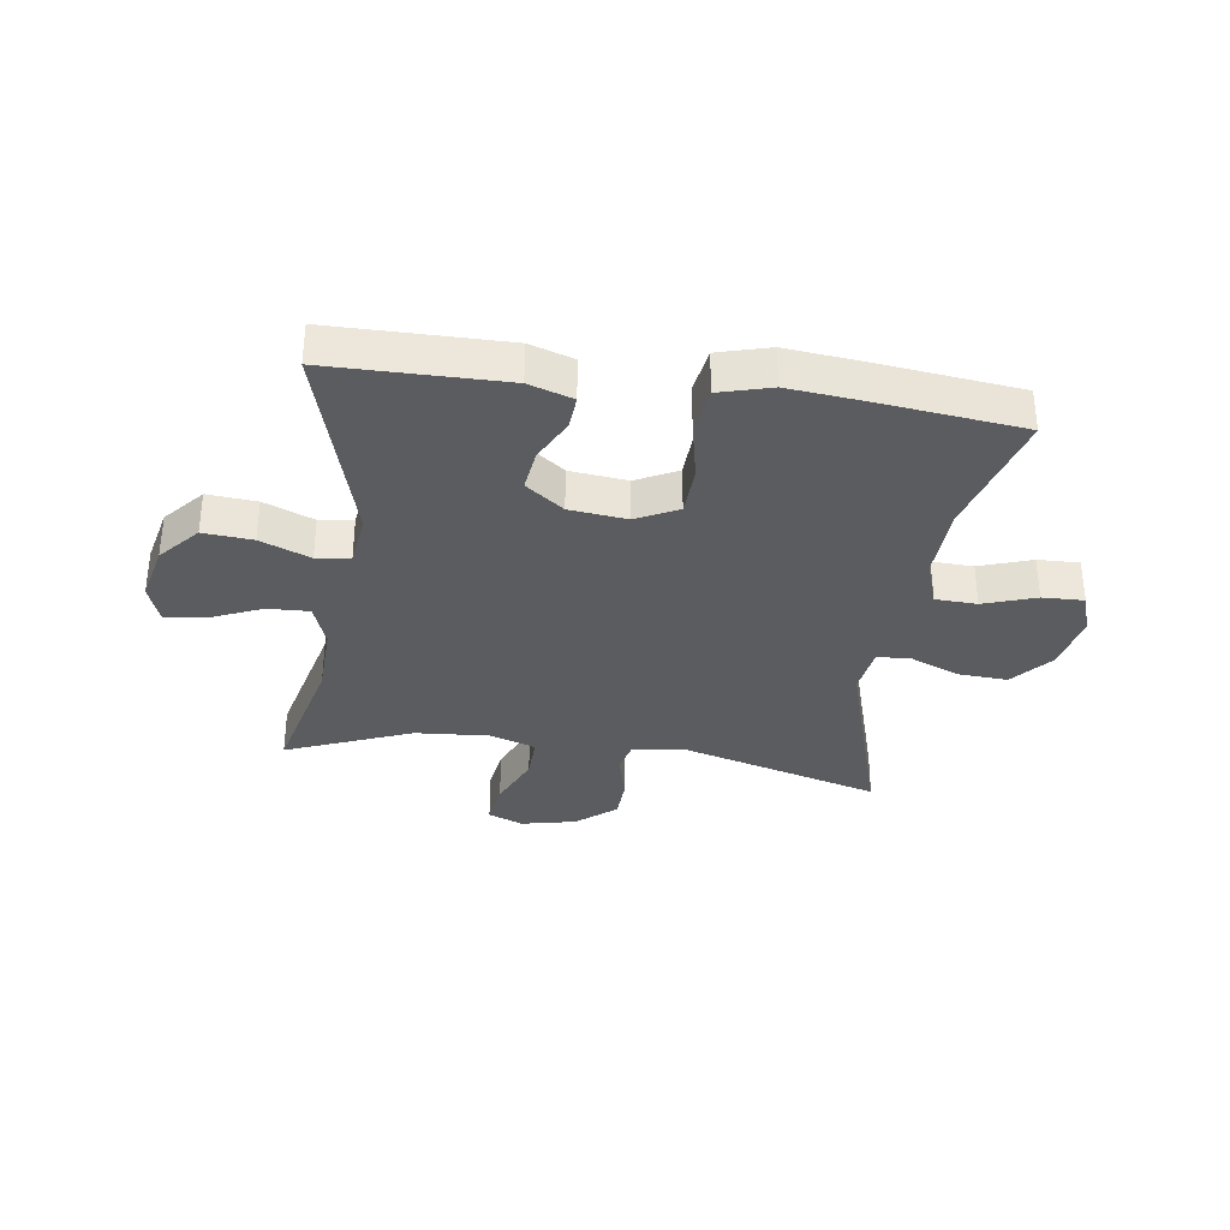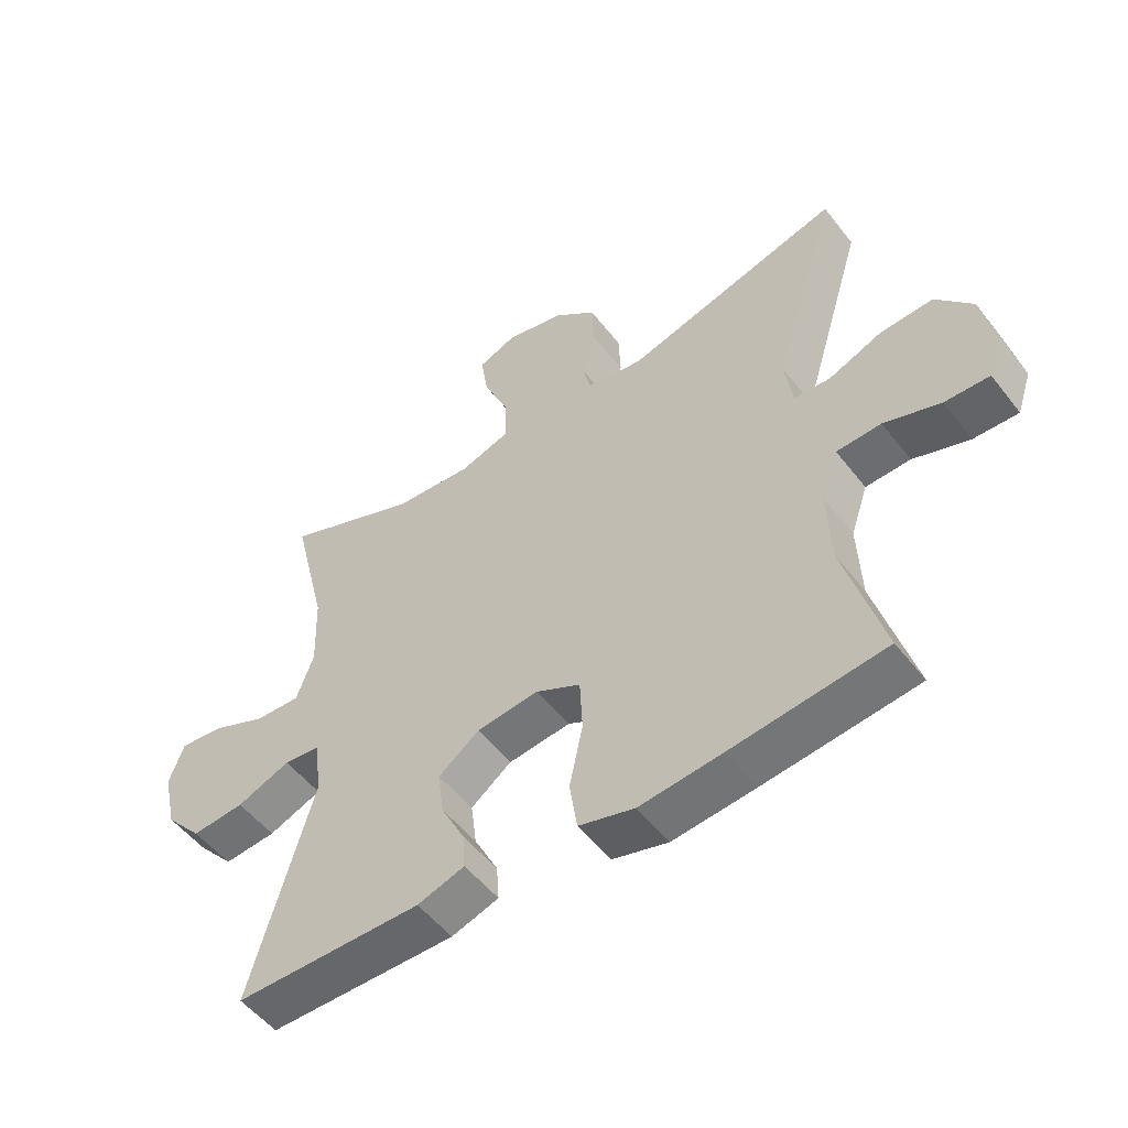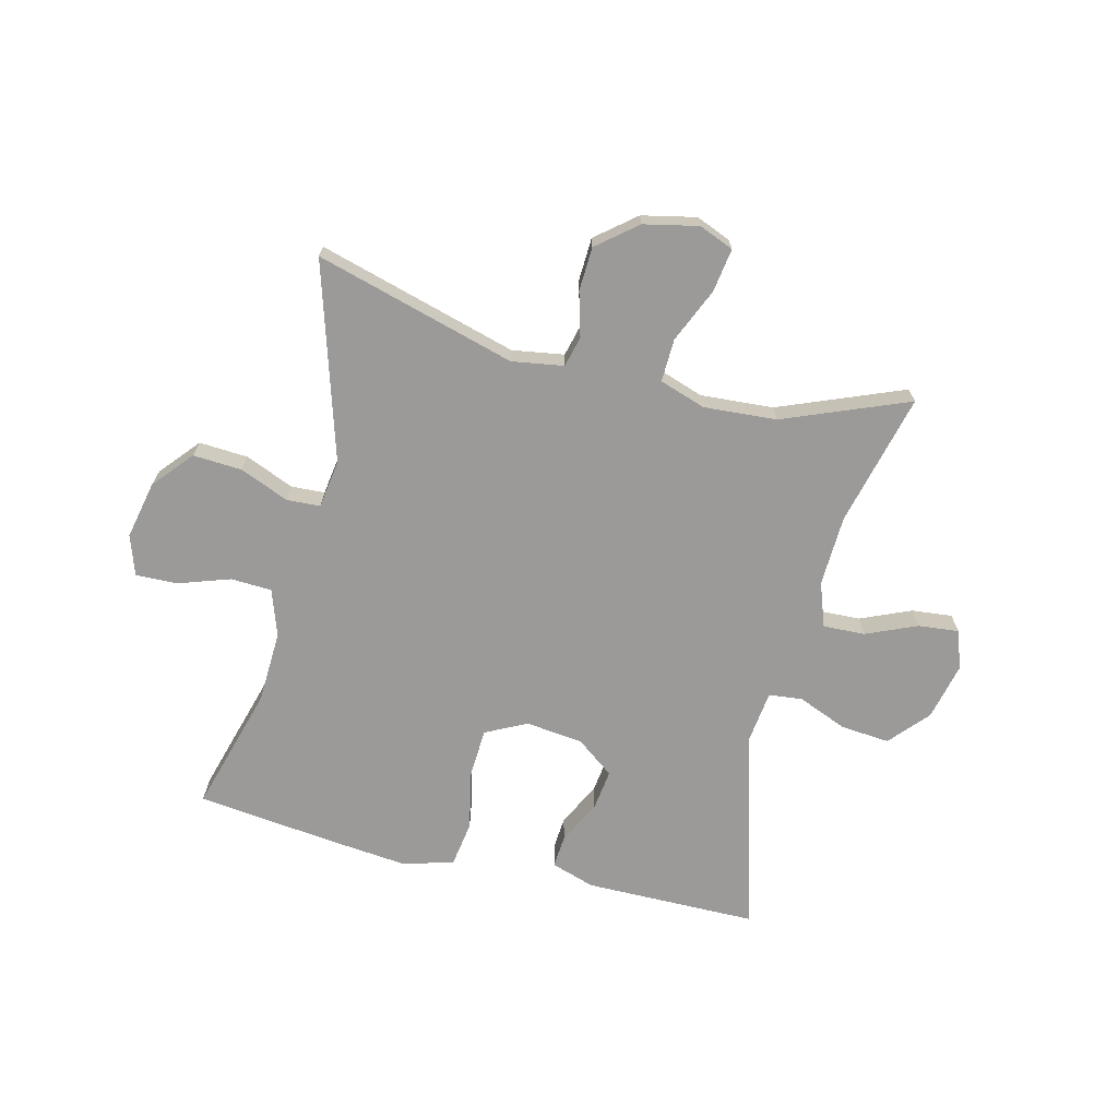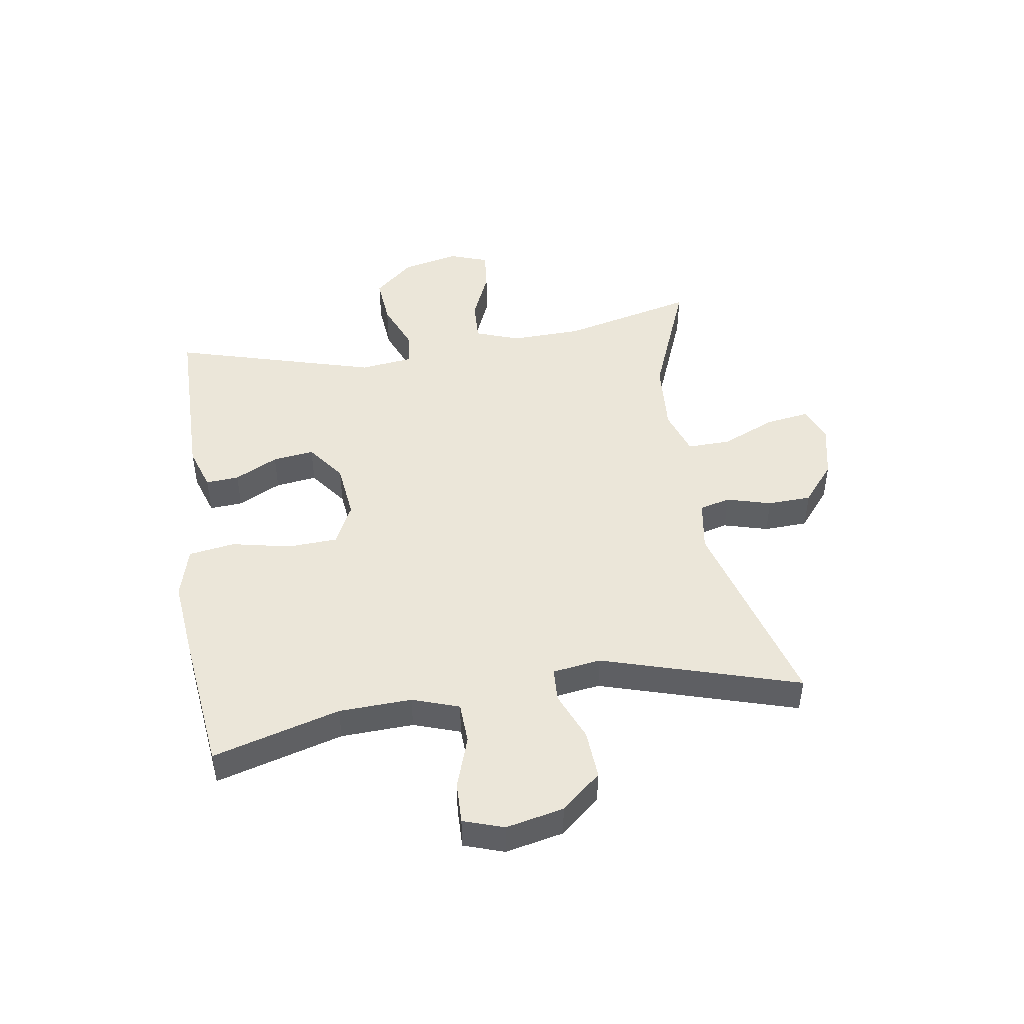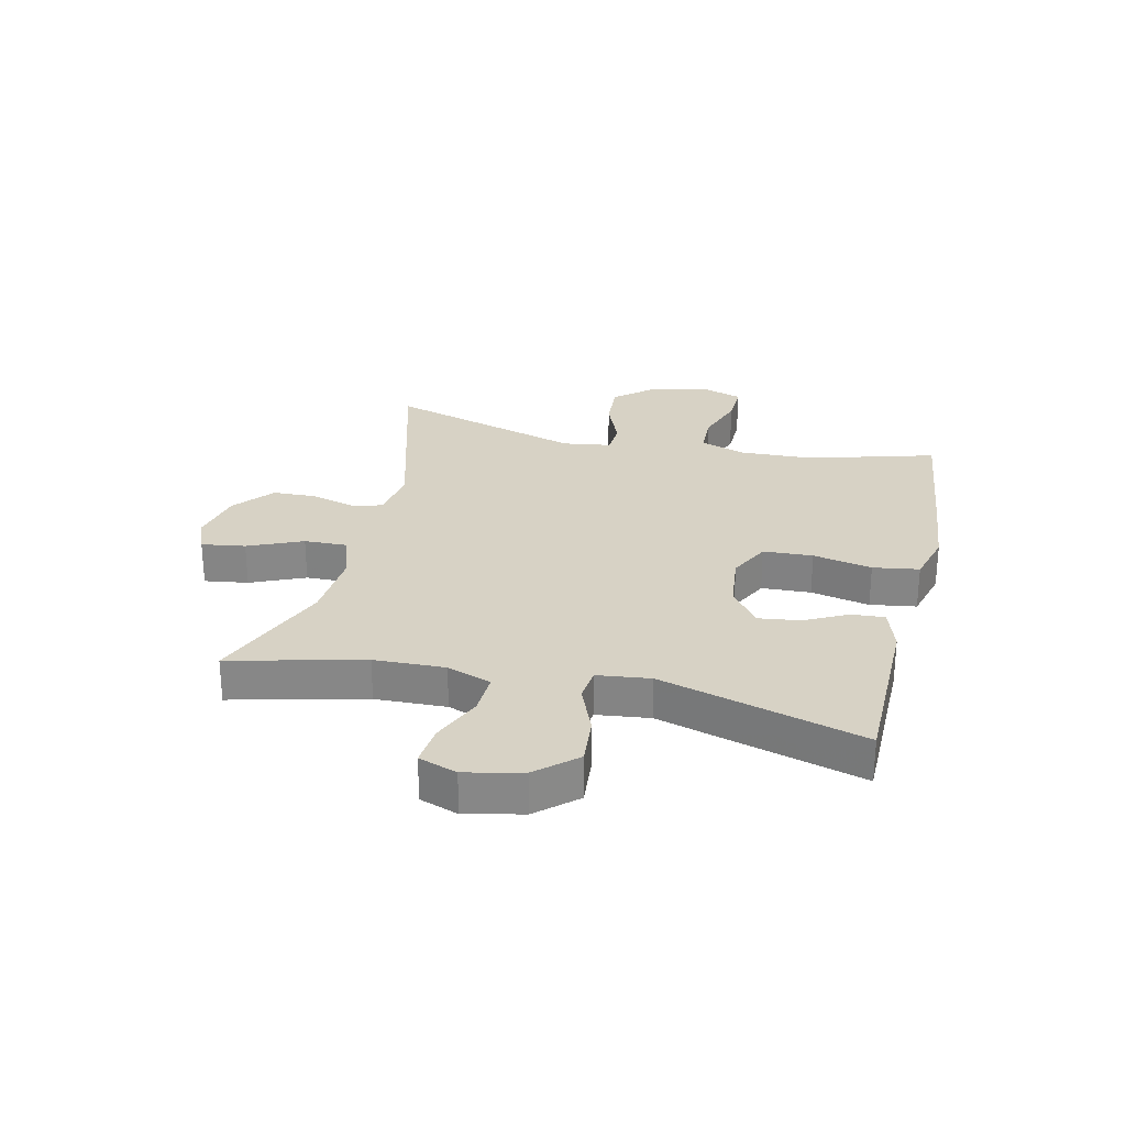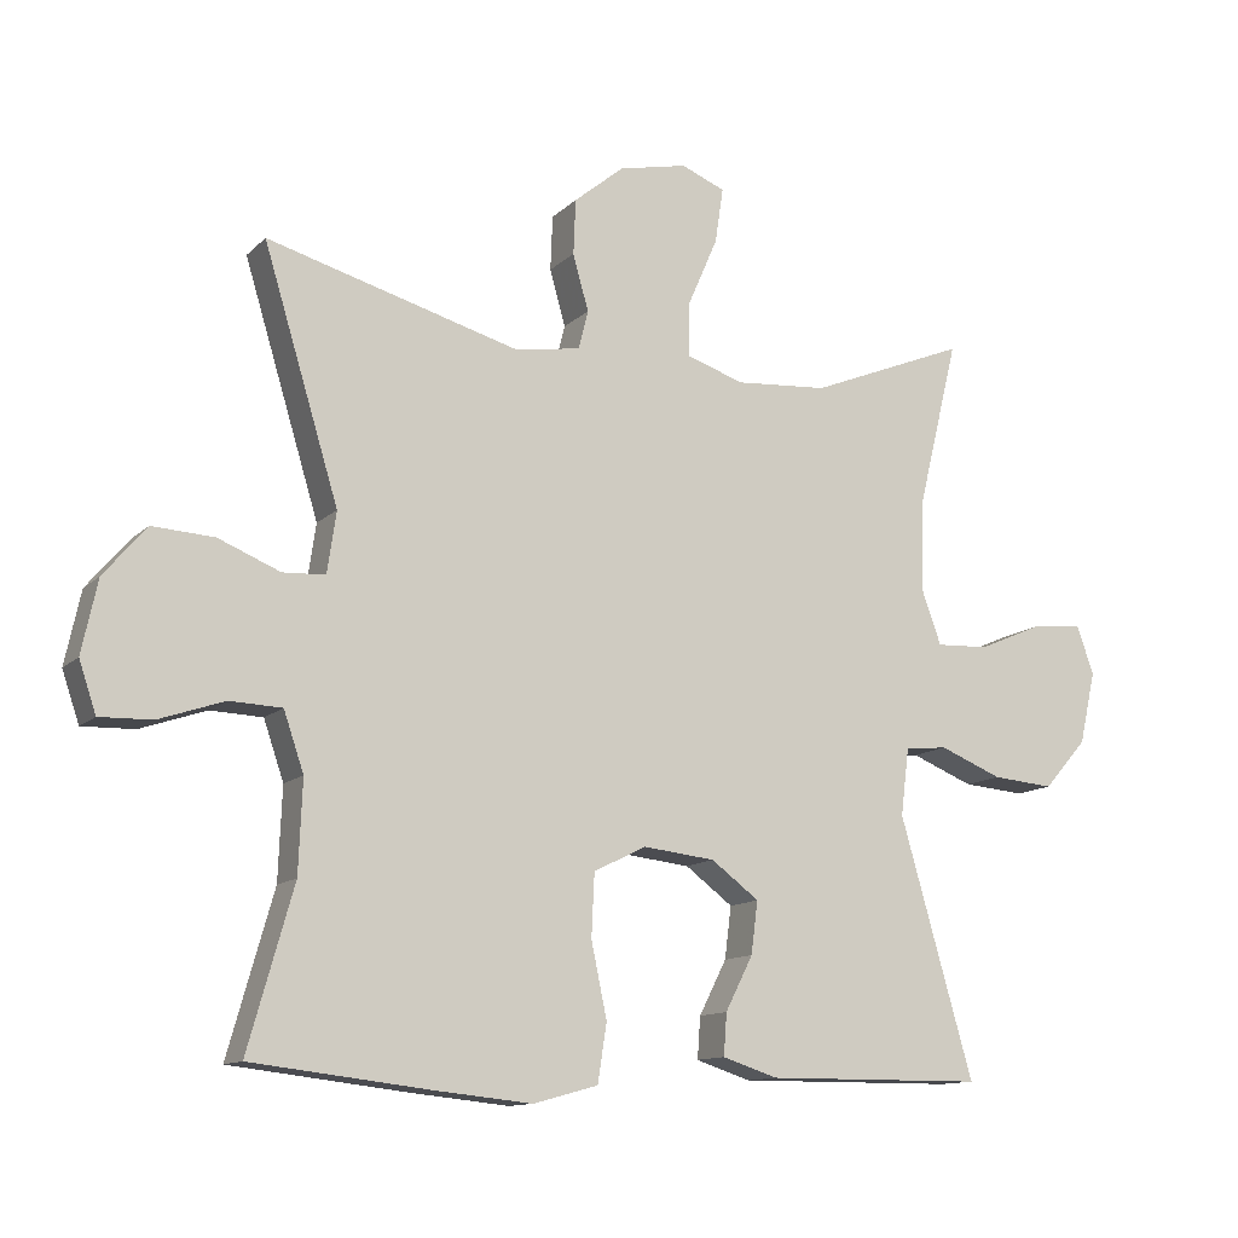
<metadata>
{"format":"obj","ext":"obj","renderer":"f3d","projection":"perspective","resolution":1024,"background":"white","views":[{"elev":-34.1,"azim":172.0,"up":"+Y"},{"elev":-52.4,"azim":-143.2,"up":"+Z"},{"elev":-69.4,"azim":-14.0,"up":"+Y"},{"elev":46.7,"azim":-98.8,"up":"+Y"},{"elev":27.6,"azim":103.1,"up":"+Y"},{"elev":-12.2,"azim":-26.6,"up":"+Z"}]}
</metadata>
<code>
v 0.5 0.07 -0.5
v 0.206 0.07 -0.502
v 0.132 0.07 -0.478
v 0.136 0.07 -0.422
v 0.173 0.07 -0.349
v 0.182 0.07 -0.279
v 0.118 0.07 -0.231
v 0.021 0.07 -0.22
v -0.049 0.07 -0.255
v -0.053 0.07 -0.339
v -0.032 0.07 -0.439
v -0.044 0.07 -0.517
v -0.131 0.07 -0.541
v -0.26 0.07 -0.528
v -0.5 0.07 -0.5
v -0.439 0.07 -0.285
v -0.434 0.07 -0.162
v -0.461 0.07 -0.083
v -0.531 0.07 -0.08
v -0.619 0.07 -0.11
v -0.689 0.07 -0.112
v -0.712 0.07 -0.044
v -0.691 0.07 0.054
v -0.634 0.07 0.121
v -0.551 0.07 0.116
v -0.468 0.07 0.082
v -0.411 0.07 0.085
v -0.399 0.07 0.167
v -0.5 0.07 0.5
v -0.161 0.07 0.405
v -0.073 0.07 0.419
v -0.06 0.07 0.471
v -0.081 0.07 0.546
v -0.078 0.07 0.62
v -0.011 0.07 0.675
v 0.081 0.07 0.695
v 0.14 0.07 0.671
v 0.129 0.07 0.597
v 0.089 0.07 0.505
v 0.087 0.07 0.432
v 0.165 0.07 0.406
v 0.289 0.07 0.415
v 0.5 0.07 0.5
v 0.445 0.07 0.275
v 0.441 0.07 0.155
v 0.468 0.07 0.08
v 0.539 0.07 0.083
v 0.625 0.07 0.12
v 0.694 0.07 0.127
v 0.717 0.07 0.062
v 0.695 0.07 -0.035
v 0.637 0.07 -0.101
v 0.554 0.07 -0.094
v 0.47 0.07 -0.06
v 0.413 0.07 -0.066
v 0.402 0.07 -0.156
v 0.5 0 -0.5
v 0.206 0 -0.502
v 0.132 0 -0.478
v 0.136 0 -0.422
v 0.173 0 -0.349
v 0.182 0 -0.279
v 0.118 0 -0.231
v 0.021 0 -0.22
v -0.049 0 -0.255
v -0.053 0 -0.339
v -0.032 0 -0.439
v -0.044 0 -0.517
v -0.131 0 -0.541
v -0.26 0 -0.528
v -0.5 0 -0.5
v -0.439 0 -0.285
v -0.434 0 -0.162
v -0.461 0 -0.083
v -0.531 0 -0.08
v -0.619 0 -0.11
v -0.689 0 -0.112
v -0.712 0 -0.044
v -0.691 0 0.054
v -0.634 0 0.121
v -0.551 0 0.116
v -0.468 0 0.082
v -0.411 0 0.085
v -0.399 0 0.167
v -0.5 0 0.5
v -0.161 0 0.405
v -0.073 0 0.419
v -0.06 0 0.471
v -0.081 0 0.546
v -0.078 0 0.62
v -0.011 0 0.675
v 0.081 0 0.695
v 0.14 0 0.671
v 0.129 0 0.597
v 0.089 0 0.505
v 0.087 0 0.432
v 0.165 0 0.406
v 0.289 0 0.415
v 0.5 0 0.5
v 0.445 0 0.275
v 0.441 0 0.155
v 0.468 0 0.08
v 0.539 0 0.083
v 0.625 0 0.12
v 0.694 0 0.127
v 0.717 0 0.062
v 0.695 0 -0.035
v 0.637 0 -0.101
v 0.554 0 -0.094
v 0.47 0 -0.06
v 0.413 0 -0.066
v 0.402 0 -0.156
f 52 53 54
f 51 52 54
f 50 51 54
f 49 50 54
f 48 49 54
f 47 48 54
f 46 47 54 55
f 45 46 55
f 44 45 55
f 42 43 44
f 44 55 56
f 42 44 56
f 41 42 56
f 37 38 39
f 36 37 39
f 35 36 39
f 34 35 39
f 33 34 39
f 32 33 39
f 31 32 39 40
f 41 56 1
f 40 41 1
f 31 40 1
f 30 31 1
f 24 25 26
f 23 24 26
f 22 23 26
f 21 22 26
f 20 21 26
f 19 20 26
f 18 19 26 27
f 17 18 27
f 16 17 27 28
f 14 15 16
f 13 14 16
f 12 13 16
f 11 12 16
f 10 11 16
f 9 10 16 28
f 3 4 5
f 2 3 5
f 1 2 5
f 1 5 6
f 30 1 6 7
f 28 29 30
f 9 28 30
f 8 9 30
f 7 8 30
f 110 109 108
f 110 108 107
f 110 107 106
f 110 106 105
f 110 105 104
f 110 104 103
f 111 110 103 102
f 111 102 101
f 111 101 100
f 100 99 98
f 112 111 100
f 112 100 98
f 112 98 97
f 95 94 93
f 95 93 92
f 95 92 91
f 95 91 90
f 95 90 89
f 95 89 88
f 96 95 88 87
f 57 112 97
f 57 97 96
f 57 96 87
f 57 87 86
f 82 81 80
f 82 80 79
f 82 79 78
f 82 78 77
f 82 77 76
f 82 76 75
f 83 82 75 74
f 83 74 73
f 84 83 73 72
f 72 71 70
f 72 70 69
f 72 69 68
f 72 68 67
f 72 67 66
f 84 72 66 65
f 61 60 59
f 61 59 58
f 61 58 57
f 62 61 57
f 63 62 57 86
f 86 85 84
f 86 84 65
f 86 65 64
f 86 64 63
f 1 57 58 2
f 2 58 59 3
f 3 59 60 4
f 4 60 61 5
f 5 61 62 6
f 6 62 63 7
f 7 63 64 8
f 8 64 65 9
f 9 65 66 10
f 10 66 67 11
f 11 67 68 12
f 12 68 69 13
f 13 69 70 14
f 14 70 71 15
f 15 71 72 16
f 16 72 73 17
f 17 73 74 18
f 18 74 75 19
f 19 75 76 20
f 20 76 77 21
f 21 77 78 22
f 22 78 79 23
f 23 79 80 24
f 24 80 81 25
f 25 81 82 26
f 26 82 83 27
f 27 83 84 28
f 28 84 85 29
f 29 85 86 30
f 30 86 87 31
f 31 87 88 32
f 32 88 89 33
f 33 89 90 34
f 34 90 91 35
f 35 91 92 36
f 36 92 93 37
f 37 93 94 38
f 38 94 95 39
f 39 95 96 40
f 40 96 97 41
f 41 97 98 42
f 42 98 99 43
f 43 99 100 44
f 44 100 101 45
f 45 101 102 46
f 46 102 103 47
f 47 103 104 48
f 48 104 105 49
f 49 105 106 50
f 50 106 107 51
f 51 107 108 52
f 52 108 109 53
f 53 109 110 54
f 54 110 111 55
f 55 111 112 56
f 56 112 57 1

</code>
